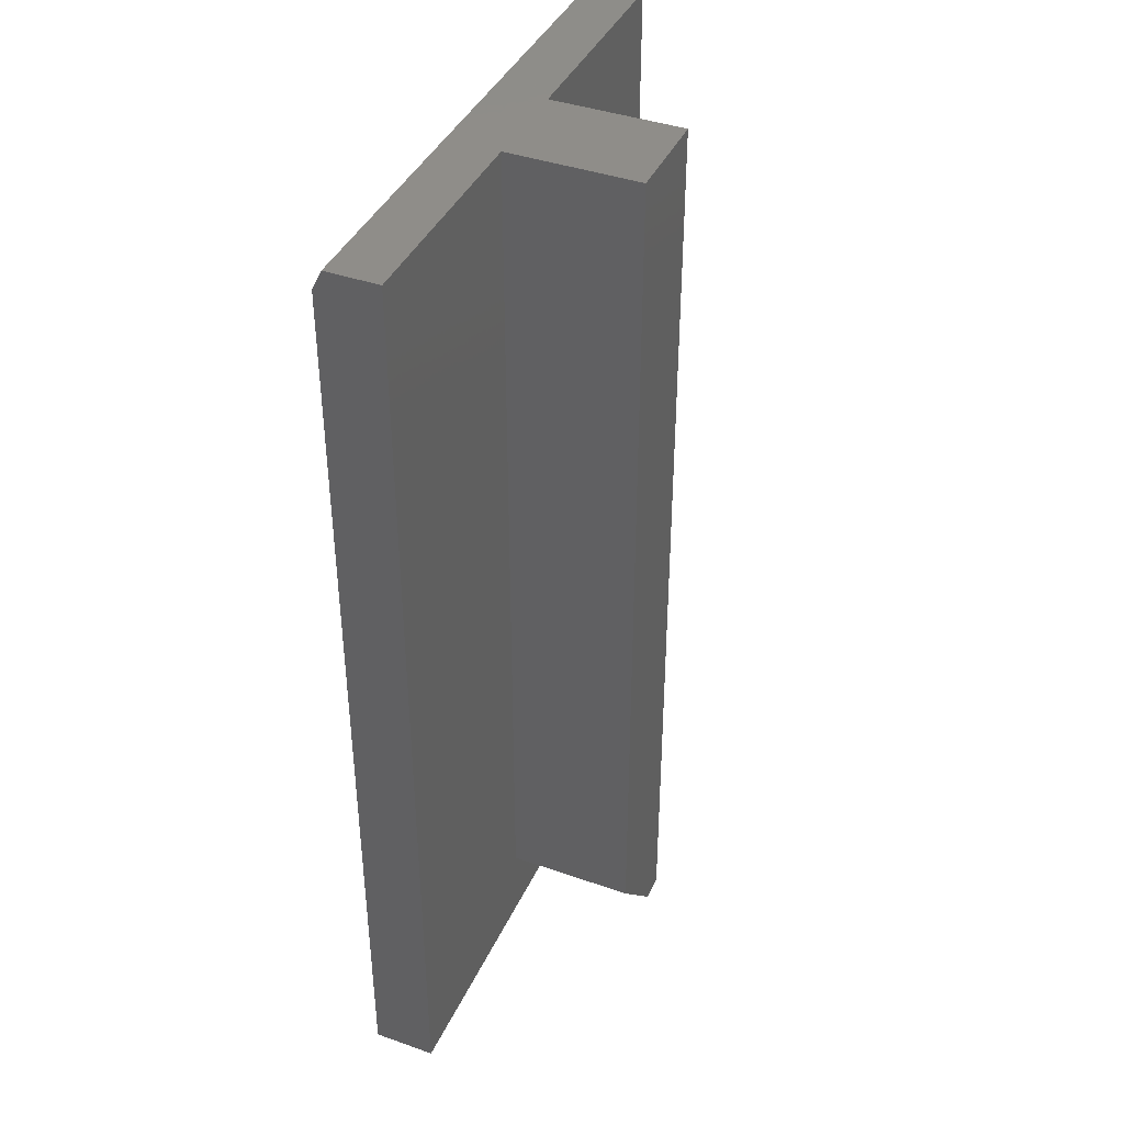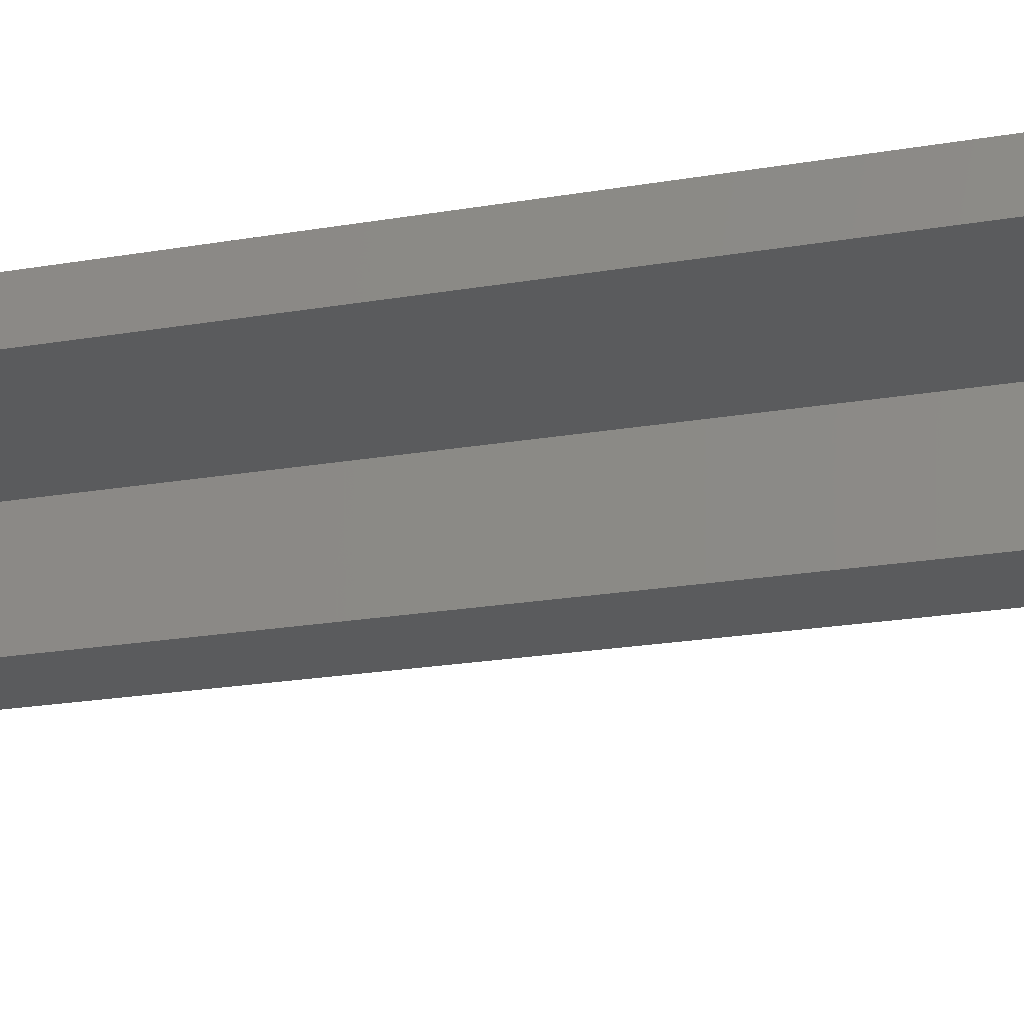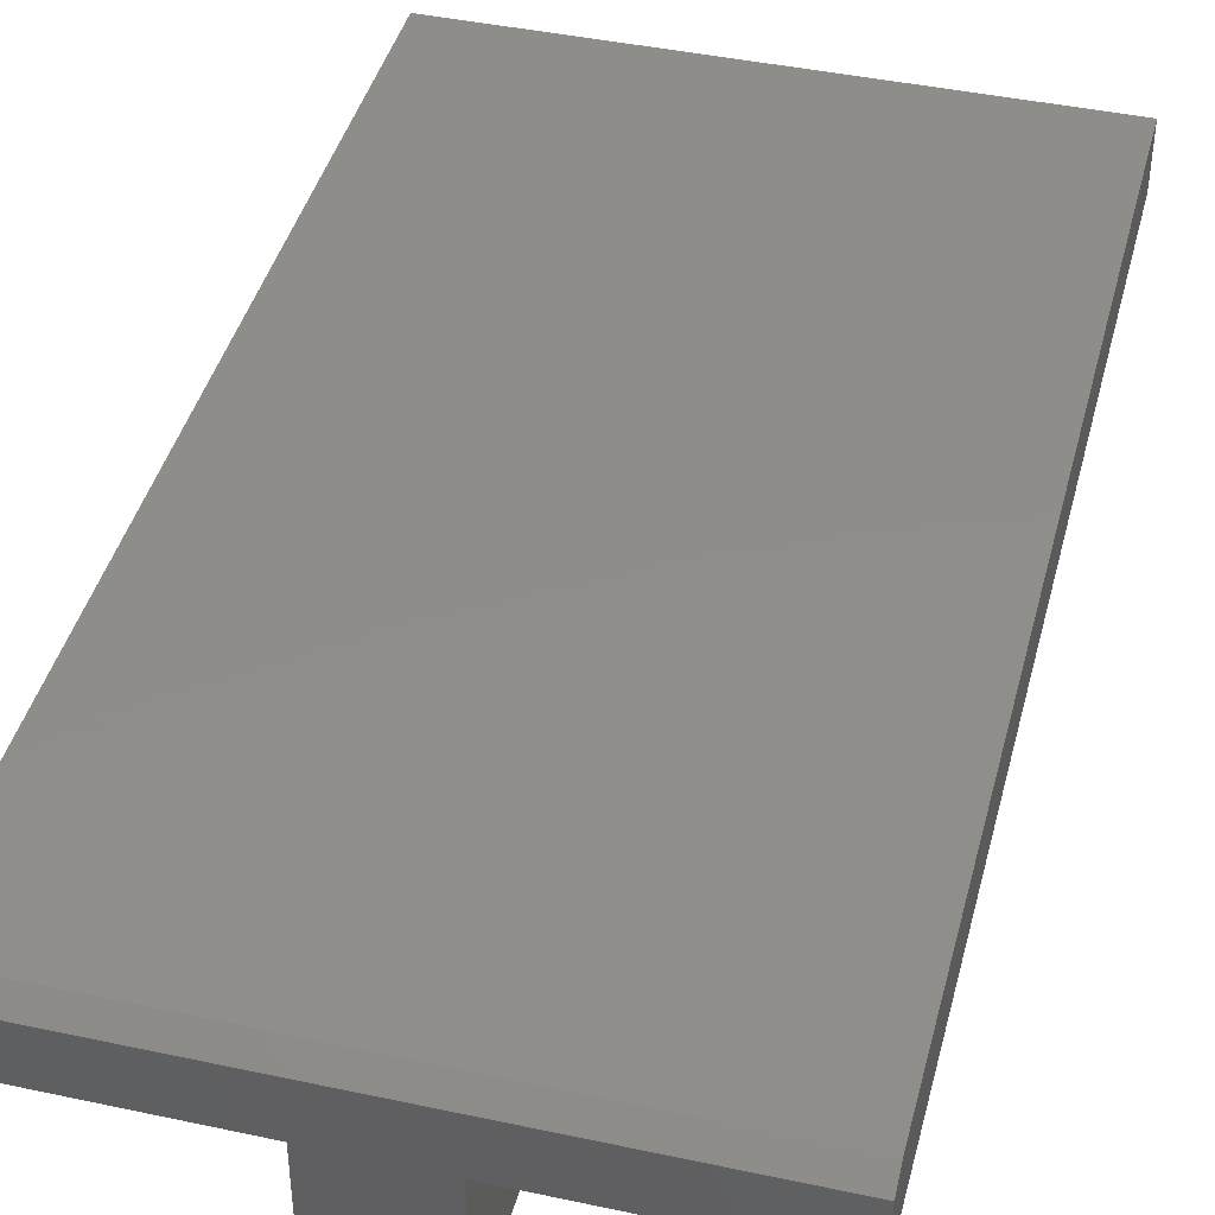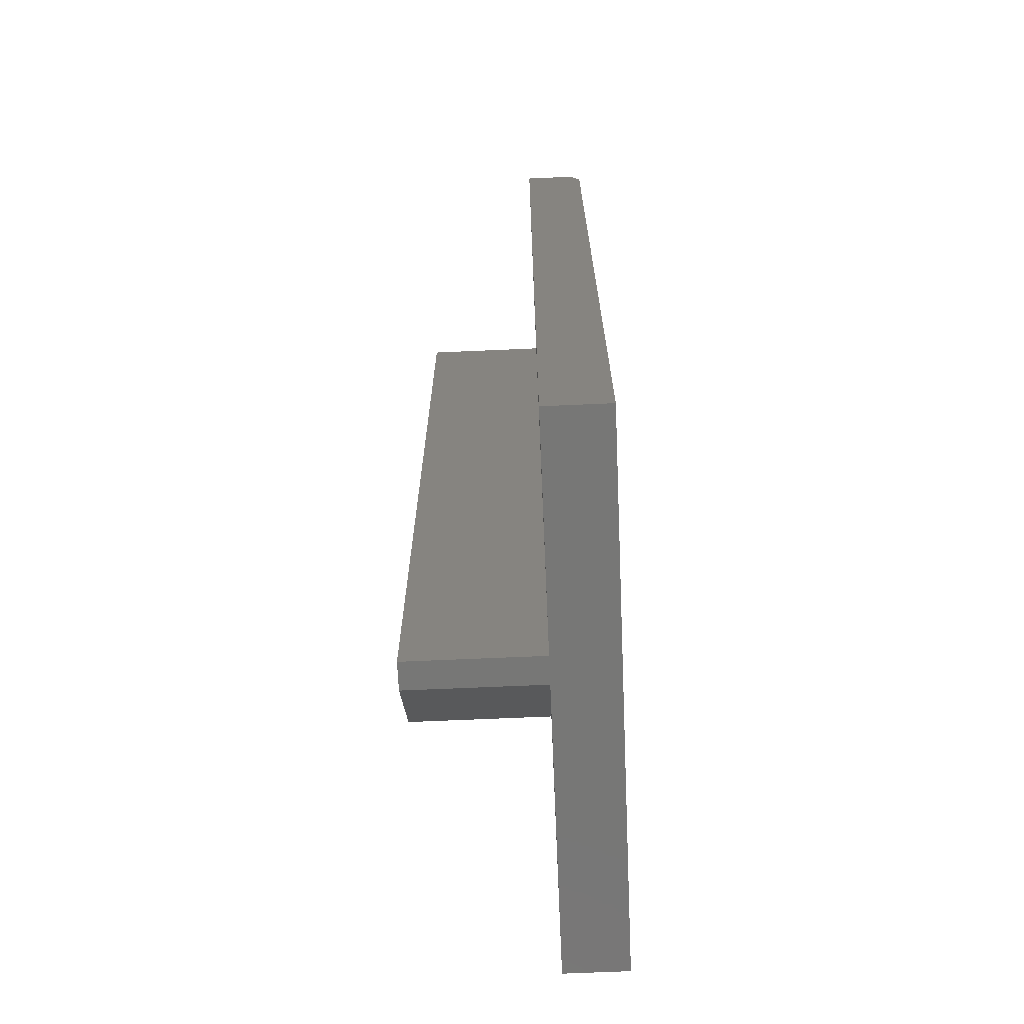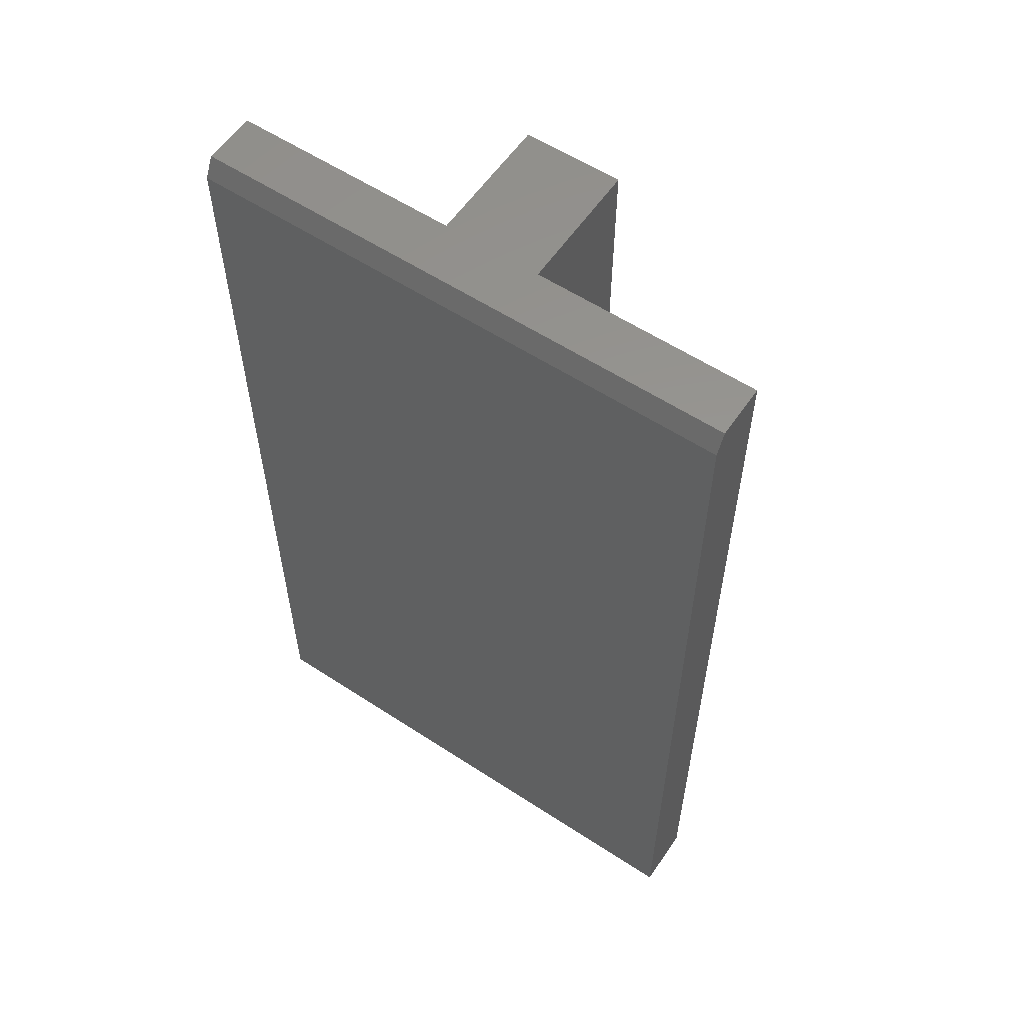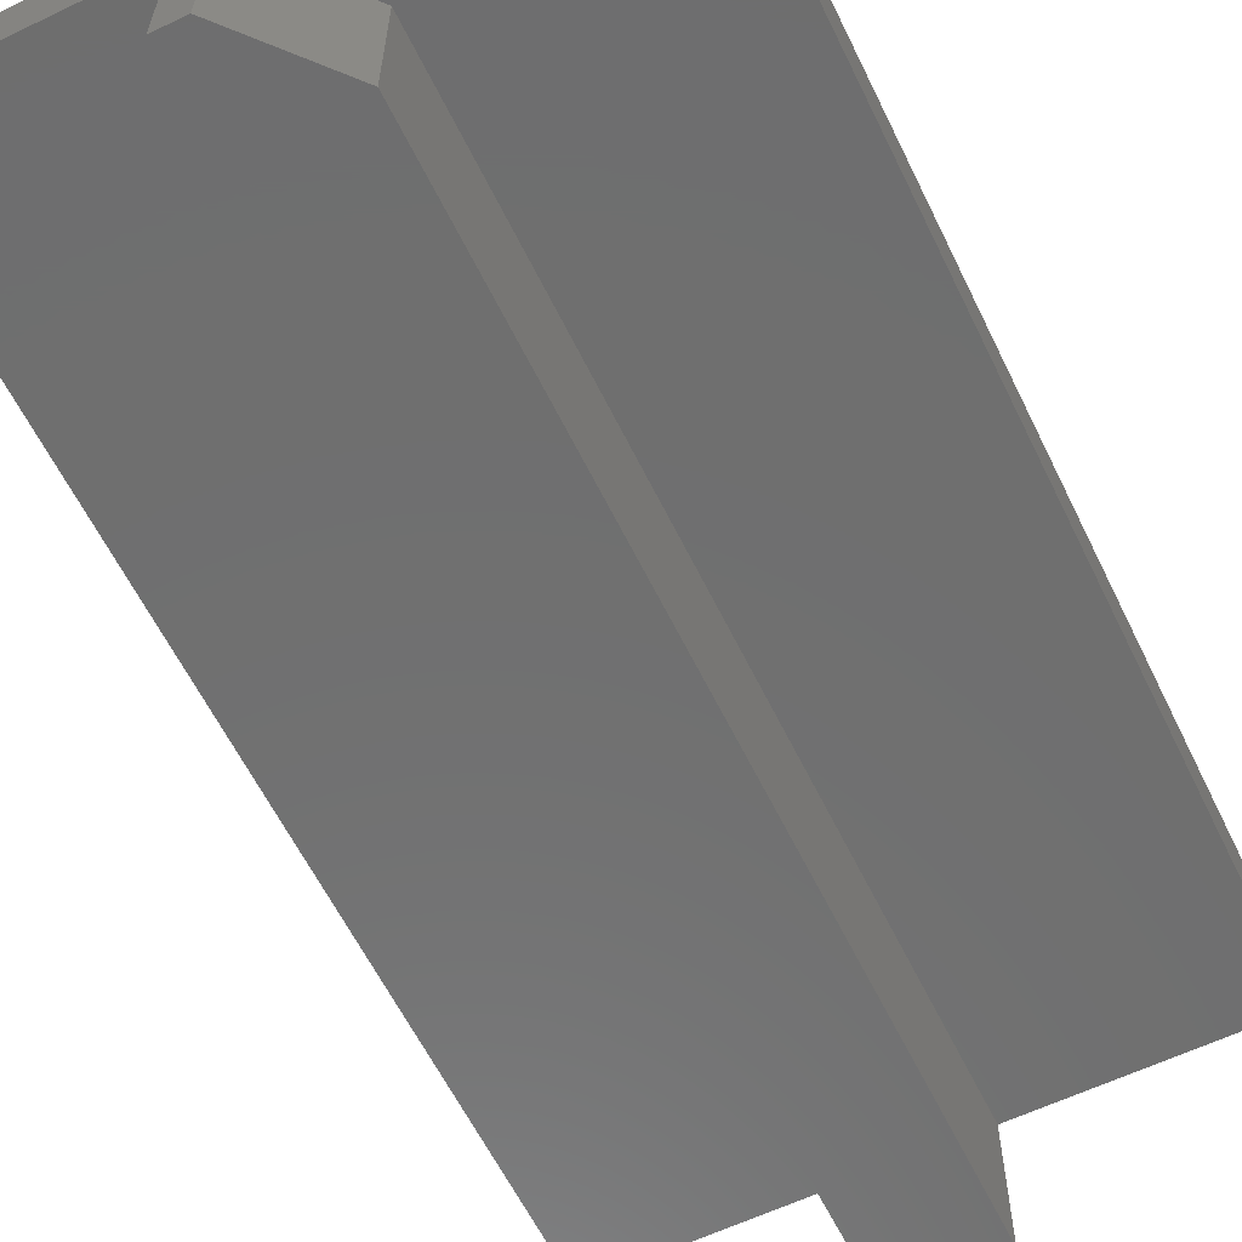
<metadata>
{"format":"stl","ext":"stl","renderer":"f3d","projection":"perspective","resolution":1024,"background":"white","views":[{"elev":40.6,"azim":-66.7,"up":"+Z"},{"elev":-25.8,"azim":104.4,"up":"+Y"},{"elev":42.3,"azim":14.4,"up":"+Y"},{"elev":-69.5,"azim":92.5,"up":"+Z"},{"elev":58.1,"azim":-145.9,"up":"+Z"},{"elev":-60.9,"azim":-154.0,"up":"+Y"}]}
</metadata>
<code>
# stl→obj: 22 verts, 40 faces
v 0.01562 0.4473 0
v 0.01562 0.3984 0
v 0.01562 0.4473 0.7344
v 0.01562 0.3984 0.75
v 0.01562 0.4395 0.75
v 0.4375 0.4473 0
v 0.4375 0.4473 0.7344
v 0.4375 0.3984 0
v 0.4375 0.3984 0.75
v 0.4375 0.4395 0.75
v 0.1875 0.3984 0.75
v 0.2634 0.3984 0.75
v 0.1875 0.2969 0.75
v 0.2634 0.2969 0.75
v 0.2634 0.3984 0
v 0.2422 0.3984 0
v 0.1888 0.3984 0
v 0.2422 0.2969 0
v 0.2634 0.2969 0
v 0.1888 0.3984 0.061
v 0.1875 0.3984 0.0625
v 0.1875 0.2969 0.0625
f 1 2 3
f 3 2 4
f 3 4 5
f 6 1 7
f 7 1 3
f 8 6 9
f 9 6 7
f 9 7 10
f 10 5 4
f 10 4 11
f 10 11 12
f 10 12 9
f 13 14 11
f 11 14 12
f 5 10 3
f 3 10 7
f 6 8 15
f 6 15 16
f 6 16 17
f 6 17 2
f 6 2 1
f 18 16 19
f 19 16 15
f 2 17 20
f 2 20 21
f 2 21 11
f 2 11 4
f 20 17 16
f 21 18 22
f 21 20 18
f 18 20 16
f 21 22 11
f 11 22 13
f 19 15 14
f 14 15 12
f 15 8 12
f 12 8 9
f 14 13 19
f 19 13 22
f 19 22 18

</code>
